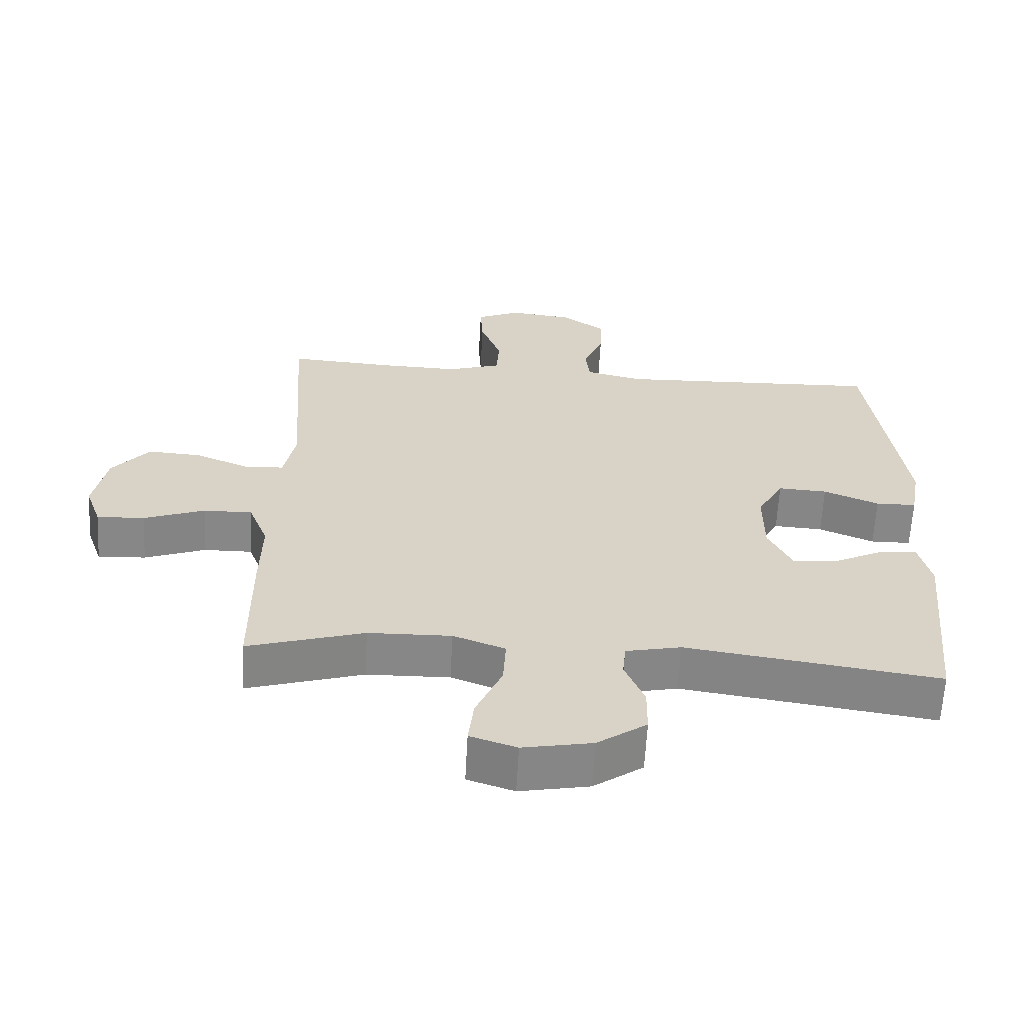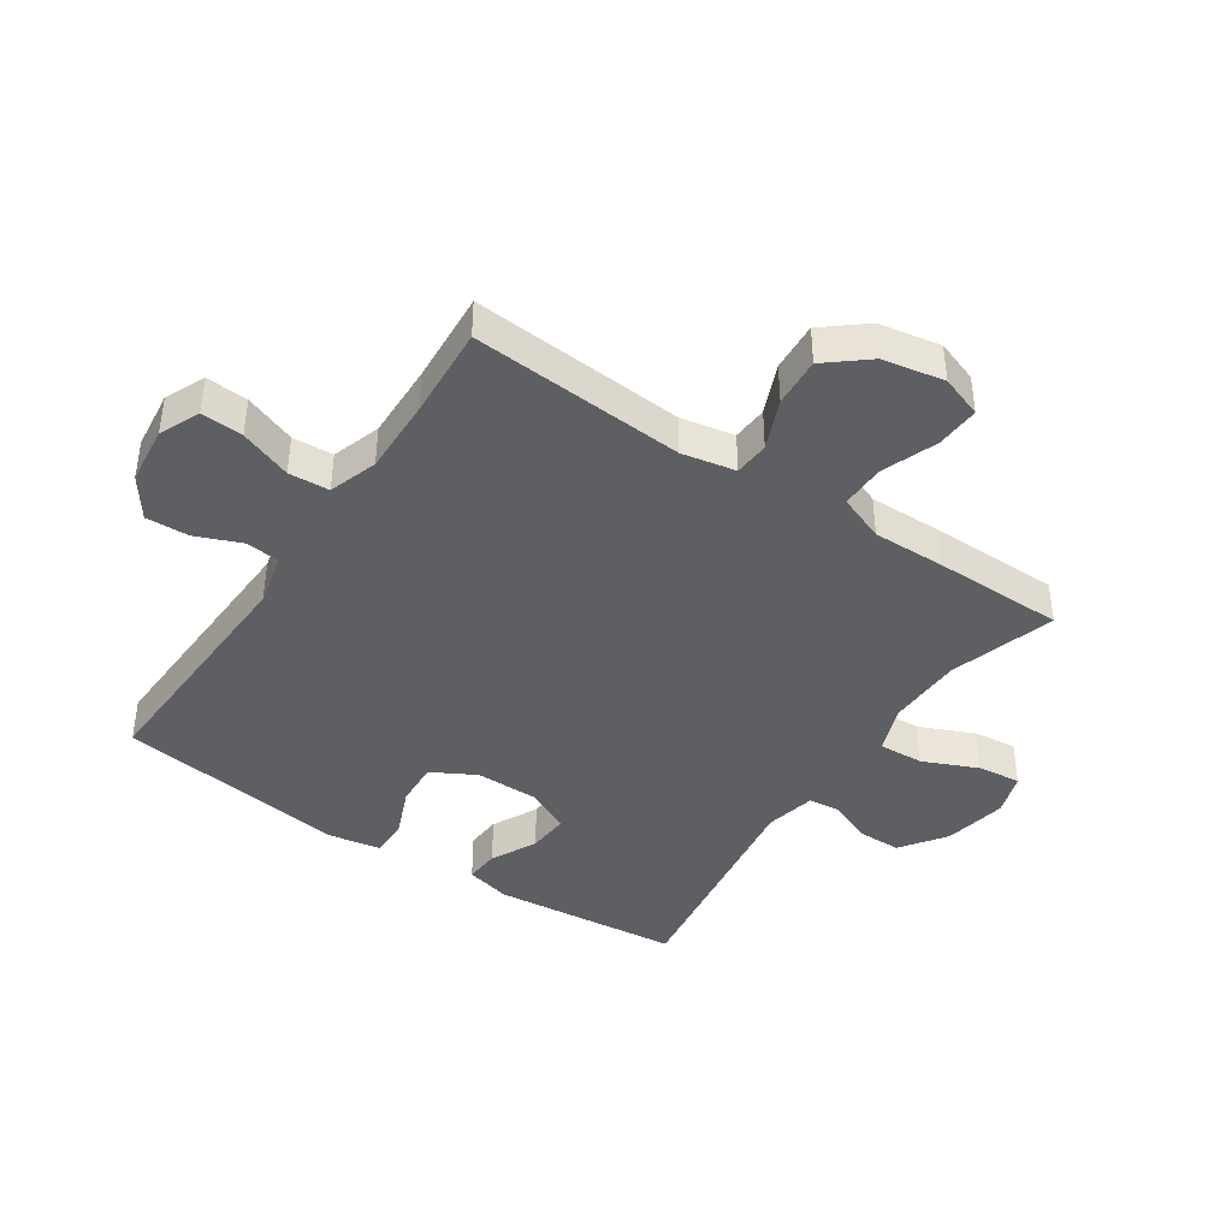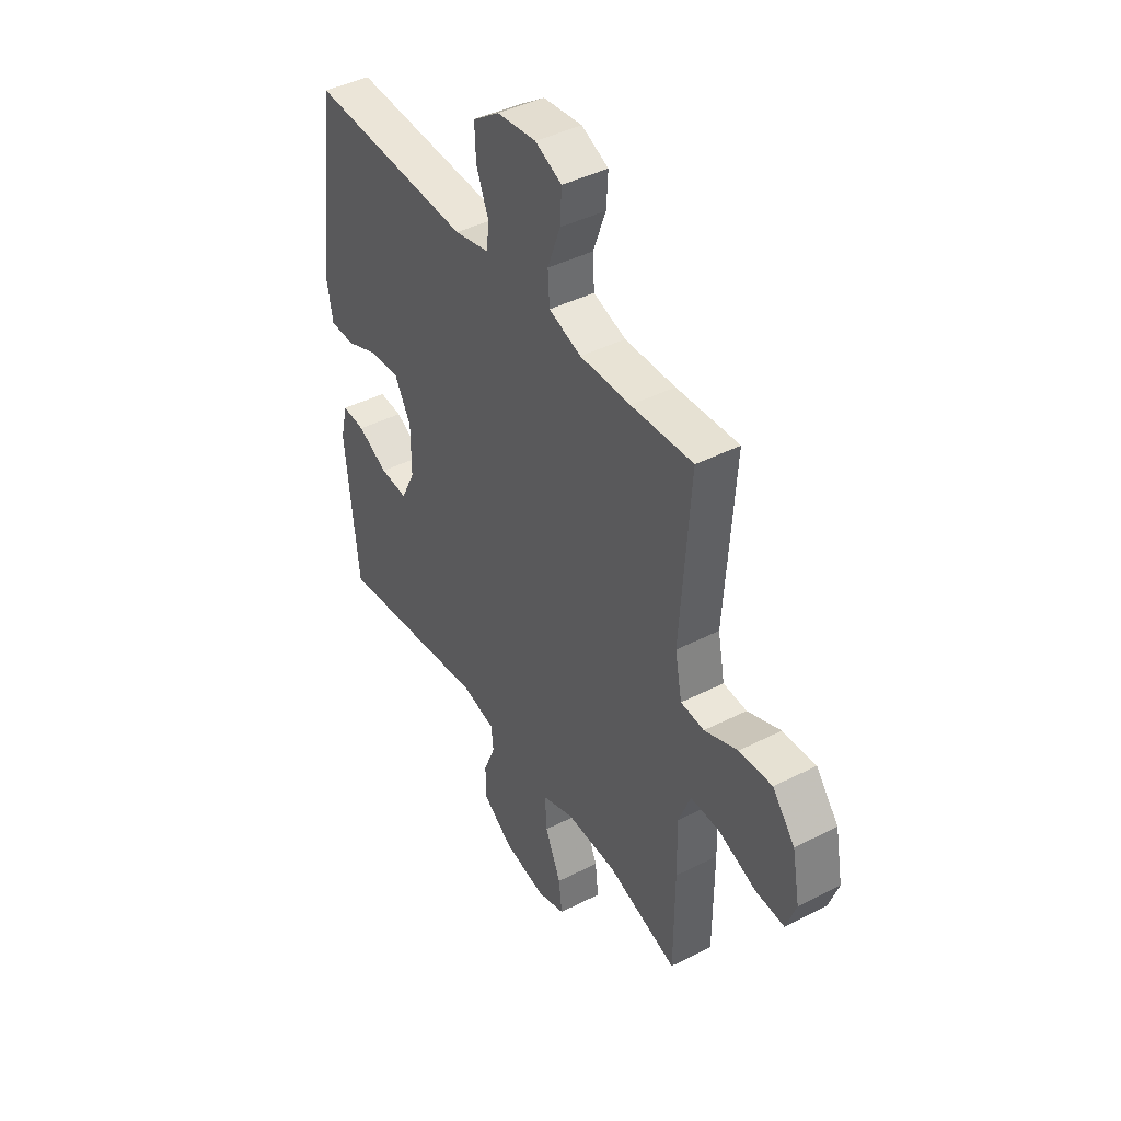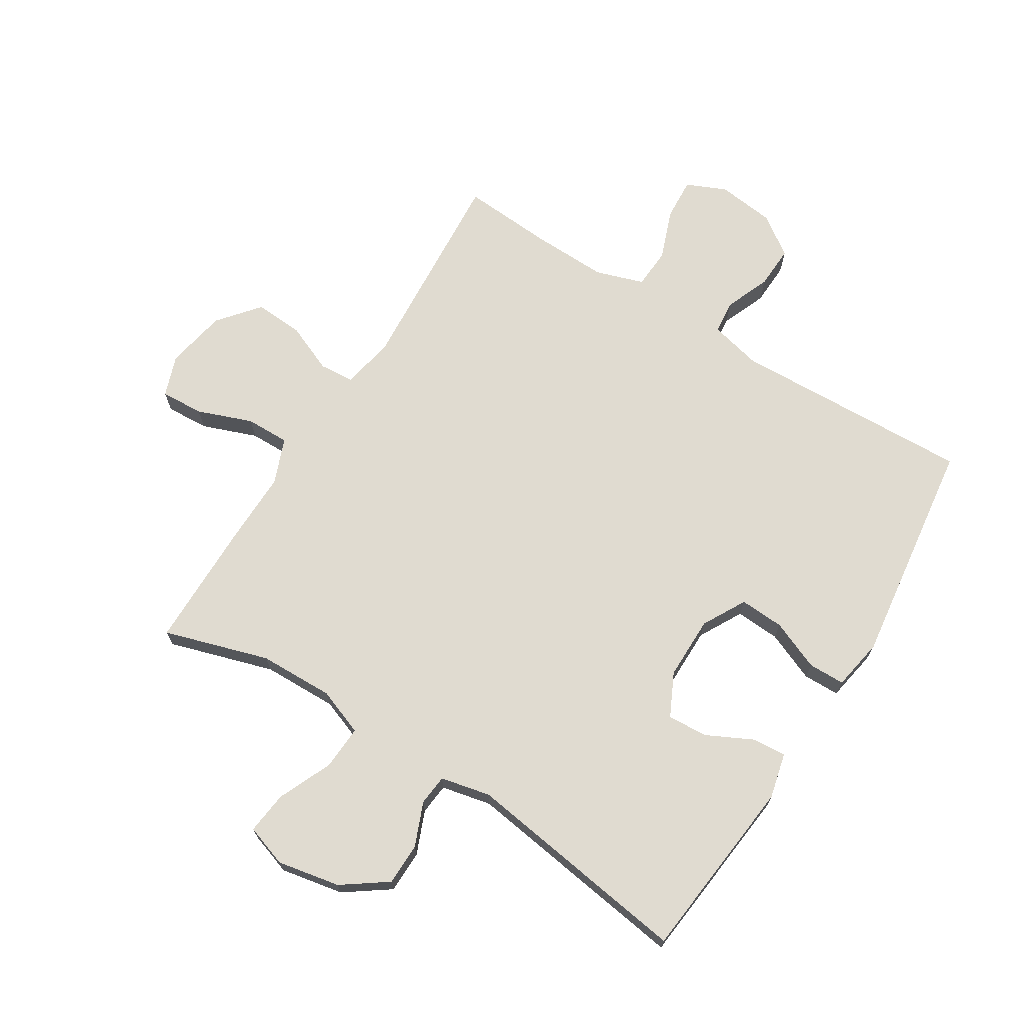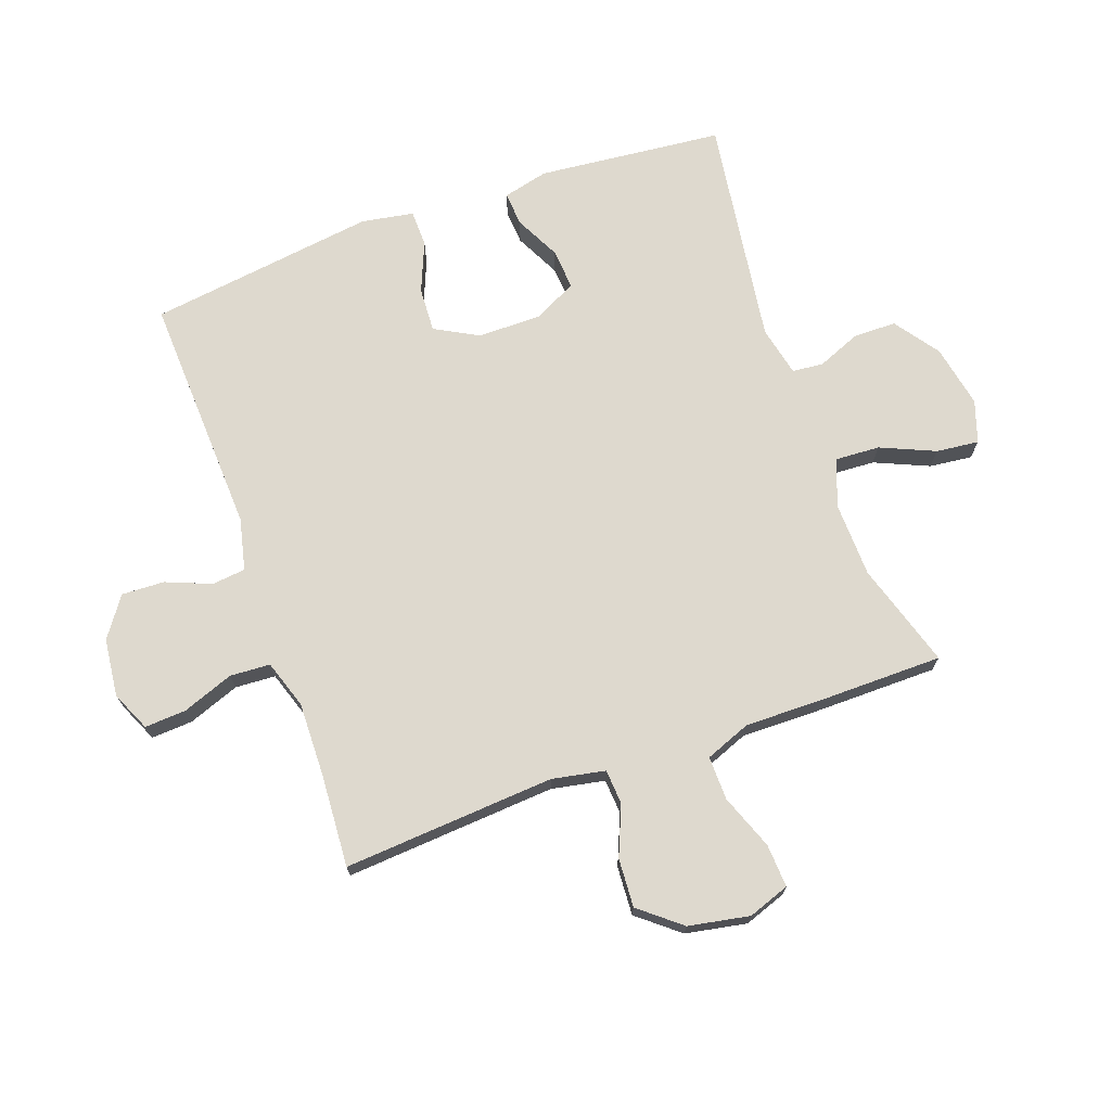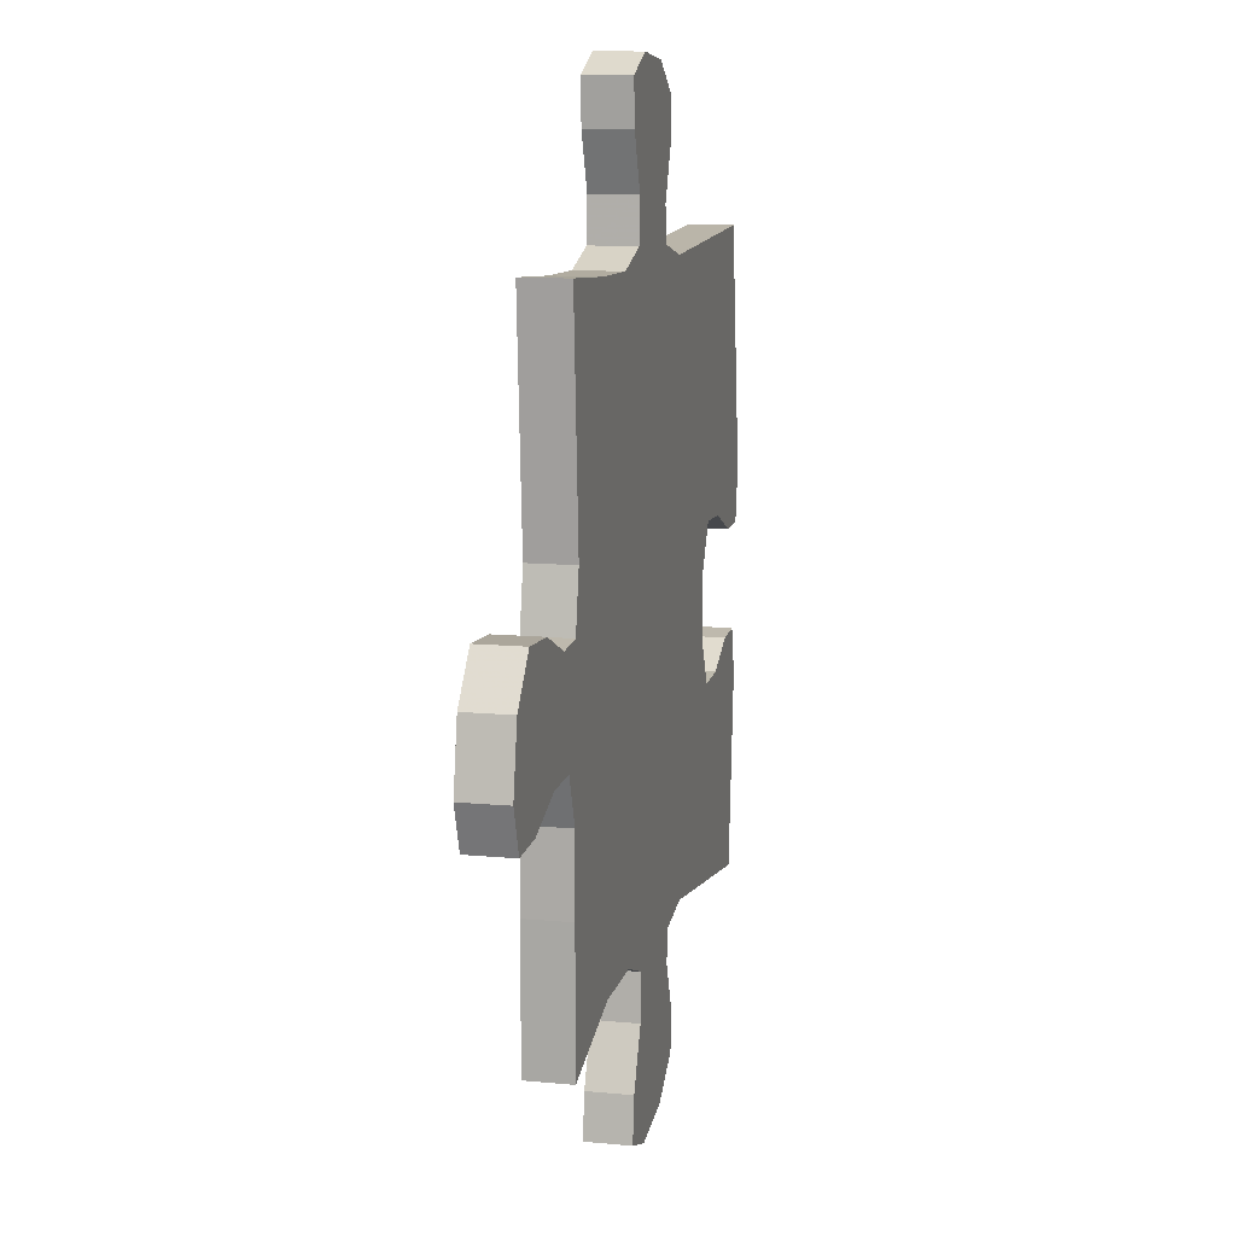
<metadata>
{"format":"obj","ext":"obj","renderer":"f3d","projection":"perspective","resolution":1024,"background":"white","views":[{"elev":-62.4,"azim":176.9,"up":"+Z"},{"elev":-41.7,"azim":56.1,"up":"+Y"},{"elev":42.8,"azim":58.8,"up":"+Z"},{"elev":70.0,"azim":-148.0,"up":"+Y"},{"elev":71.5,"azim":70.2,"up":"+Y"},{"elev":11.4,"azim":103.1,"up":"+Z"}]}
</metadata>
<code>
v 0.5 0.07 -0.5
v 0.328 0.07 -0.447
v 0.205 0.07 -0.444
v 0.128 0.07 -0.473
v 0.132 0.07 -0.546
v 0.171 0.07 -0.635
v 0.179 0.07 -0.705
v 0.11 0.07 -0.728
v 0.007 0.07 -0.708
v -0.066 0.07 -0.656
v -0.067 0.07 -0.586
v -0.038 0.07 -0.515
v -0.043 0.07 -0.464
v -0.125 0.07 -0.446
v -0.5 0.07 -0.5
v -0.531 0.07 -0.196
v -0.513 0.07 -0.122
v -0.457 0.07 -0.126
v -0.383 0.07 -0.163
v -0.316 0.07 -0.168
v -0.281 0.07 -0.097
v -0.281 0.07 0.007
v -0.32 0.07 0.078
v -0.393 0.07 0.074
v -0.475 0.07 0.04
v -0.535 0.07 0.041
v -0.55 0.07 0.126
v -0.5 0.07 0.5
v -0.105 0.07 0.484
v -0.02 0.07 0.504
v -0.014 0.07 0.559
v -0.044 0.07 0.633
v -0.047 0.07 0.703
v 0.018 0.07 0.749
v 0.113 0.07 0.76
v 0.178 0.07 0.731
v 0.174 0.07 0.663
v 0.143 0.07 0.579
v 0.147 0.07 0.513
v 0.226 0.07 0.487
v 0.349 0.07 0.49
v 0.5 0.07 0.5
v 0.476 0.07 0.153
v 0.493 0.07 0.066
v 0.55 0.07 0.062
v 0.631 0.07 0.096
v 0.711 0.07 0.101
v 0.766 0.07 0.034
v 0.785 0.07 -0.066
v 0.761 0.07 -0.134
v 0.69 0.07 -0.13
v 0.6 0.07 -0.096
v 0.528 0.07 -0.095
v 0.499 0.07 -0.17
v 0.501 0.07 -0.289
v 0.5 0 -0.5
v 0.328 0 -0.447
v 0.205 0 -0.444
v 0.128 0 -0.473
v 0.132 0 -0.546
v 0.171 0 -0.635
v 0.179 0 -0.705
v 0.11 0 -0.728
v 0.007 0 -0.708
v -0.066 0 -0.656
v -0.067 0 -0.586
v -0.038 0 -0.515
v -0.043 0 -0.464
v -0.125 0 -0.446
v -0.5 0 -0.5
v -0.531 0 -0.196
v -0.513 0 -0.122
v -0.457 0 -0.126
v -0.383 0 -0.163
v -0.316 0 -0.168
v -0.281 0 -0.097
v -0.281 0 0.007
v -0.32 0 0.078
v -0.393 0 0.074
v -0.475 0 0.04
v -0.535 0 0.041
v -0.55 0 0.126
v -0.5 0 0.5
v -0.105 0 0.484
v -0.02 0 0.504
v -0.014 0 0.559
v -0.044 0 0.633
v -0.047 0 0.703
v 0.018 0 0.749
v 0.113 0 0.76
v 0.178 0 0.731
v 0.174 0 0.663
v 0.143 0 0.579
v 0.147 0 0.513
v 0.226 0 0.487
v 0.349 0 0.49
v 0.5 0 0.5
v 0.476 0 0.153
v 0.493 0 0.066
v 0.55 0 0.062
v 0.631 0 0.096
v 0.711 0 0.101
v 0.766 0 0.034
v 0.785 0 -0.066
v 0.761 0 -0.134
v 0.69 0 -0.13
v 0.6 0 -0.096
v 0.528 0 -0.095
v 0.499 0 -0.17
v 0.501 0 -0.289
f 54 55 1 2
f 53 54 2 3
f 49 50 51 52
f 49 52 53
f 48 49 53
f 45 46 47 48
f 44 45 48 53
f 41 42 43
f 40 41 43 44
f 39 40 44 53
f 35 36 37 38
f 35 38 39
f 34 35 39
f 31 32 33 34
f 30 31 34 39
f 29 30 39 53
f 24 25 26 27
f 23 24 27 28
f 22 23 28 29
f 16 17 18 19
f 14 15 16 19
f 13 14 19 20
f 9 10 11 12
f 9 12 13
f 8 9 13
f 5 6 7 8
f 4 5 8 13
f 21 22 29 53
f 13 20 21 53
f 3 4 13 53
f 57 56 110 109
f 58 57 109 108
f 107 106 105 104
f 108 107 104
f 108 104 103
f 103 102 101 100
f 108 103 100 99
f 98 97 96
f 99 98 96 95
f 108 99 95 94
f 93 92 91 90
f 94 93 90
f 94 90 89
f 89 88 87 86
f 94 89 86 85
f 108 94 85 84
f 82 81 80 79
f 83 82 79 78
f 84 83 78 77
f 74 73 72 71
f 74 71 70 69
f 75 74 69 68
f 67 66 65 64
f 68 67 64
f 68 64 63
f 63 62 61 60
f 68 63 60 59
f 108 84 77 76
f 108 76 75 68
f 108 68 59 58
f 1 56 57 2
f 2 57 58 3
f 3 58 59 4
f 4 59 60 5
f 5 60 61 6
f 6 61 62 7
f 7 62 63 8
f 8 63 64 9
f 9 64 65 10
f 10 65 66 11
f 11 66 67 12
f 12 67 68 13
f 13 68 69 14
f 14 69 70 15
f 15 70 71 16
f 16 71 72 17
f 17 72 73 18
f 18 73 74 19
f 19 74 75 20
f 20 75 76 21
f 21 76 77 22
f 22 77 78 23
f 23 78 79 24
f 24 79 80 25
f 25 80 81 26
f 26 81 82 27
f 27 82 83 28
f 28 83 84 29
f 29 84 85 30
f 30 85 86 31
f 31 86 87 32
f 32 87 88 33
f 33 88 89 34
f 34 89 90 35
f 35 90 91 36
f 36 91 92 37
f 37 92 93 38
f 38 93 94 39
f 39 94 95 40
f 40 95 96 41
f 41 96 97 42
f 42 97 98 43
f 43 98 99 44
f 44 99 100 45
f 45 100 101 46
f 46 101 102 47
f 47 102 103 48
f 48 103 104 49
f 49 104 105 50
f 50 105 106 51
f 51 106 107 52
f 52 107 108 53
f 53 108 109 54
f 54 109 110 55
f 55 110 56 1

</code>
